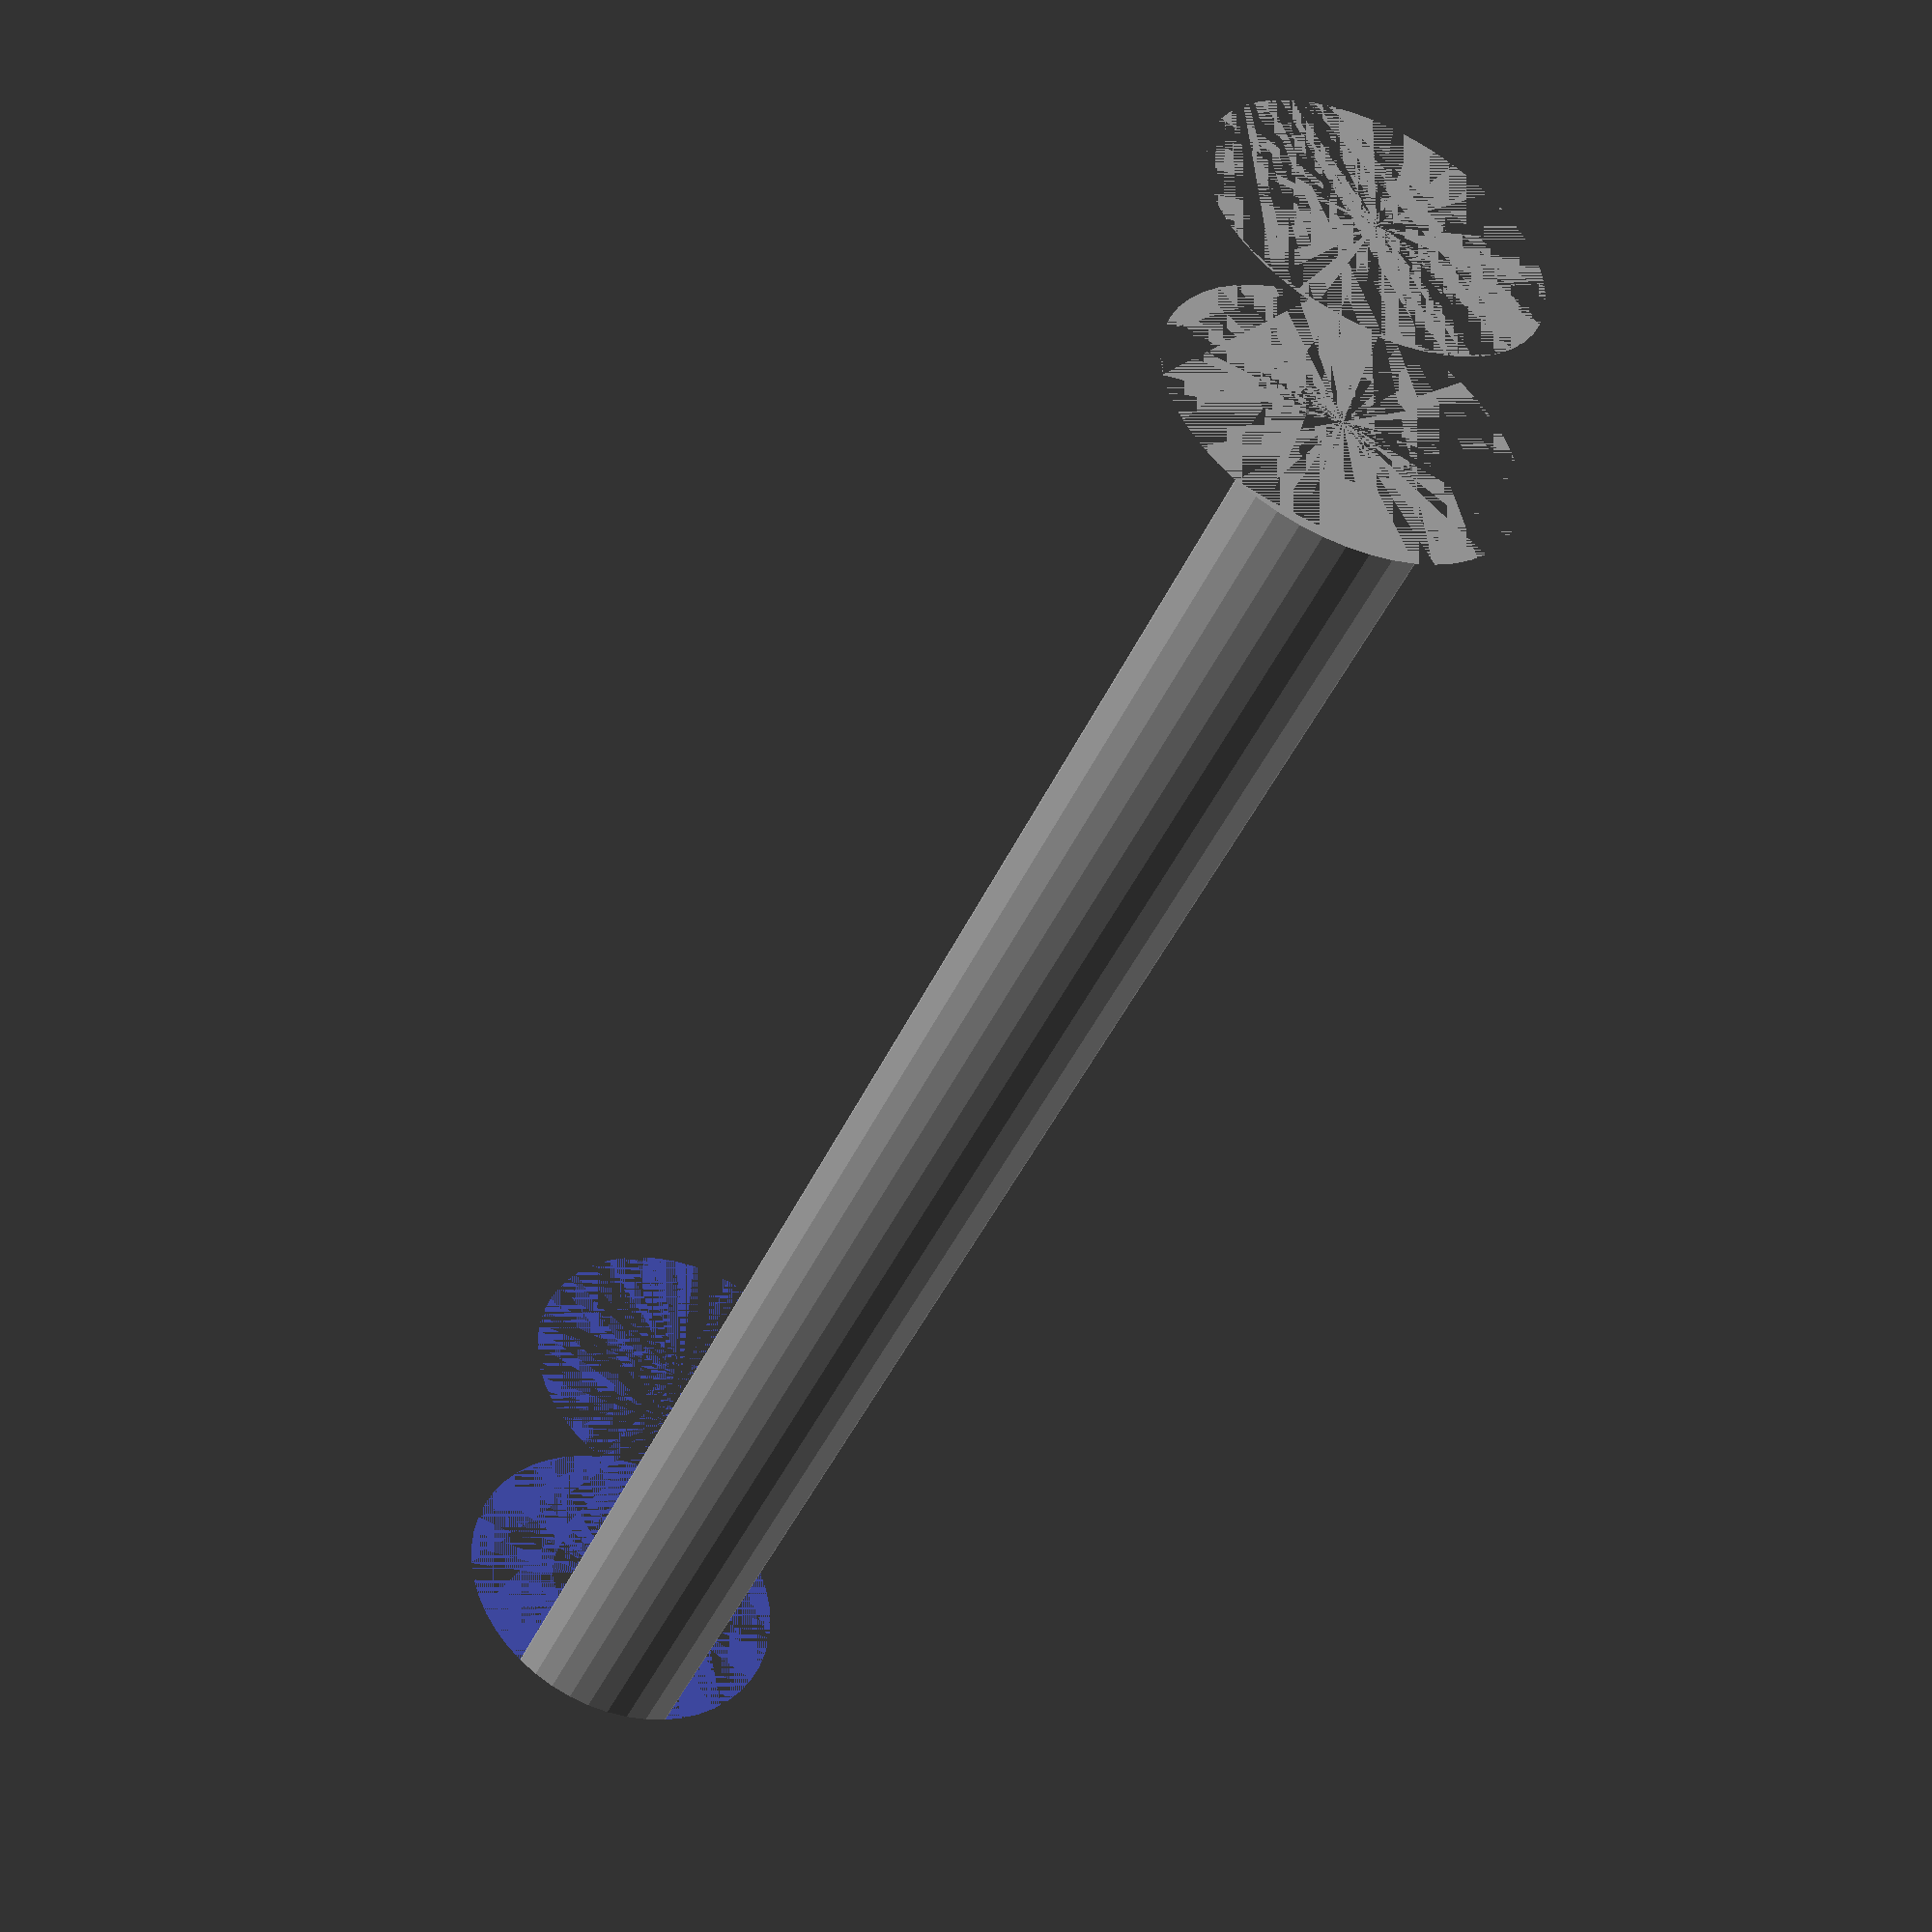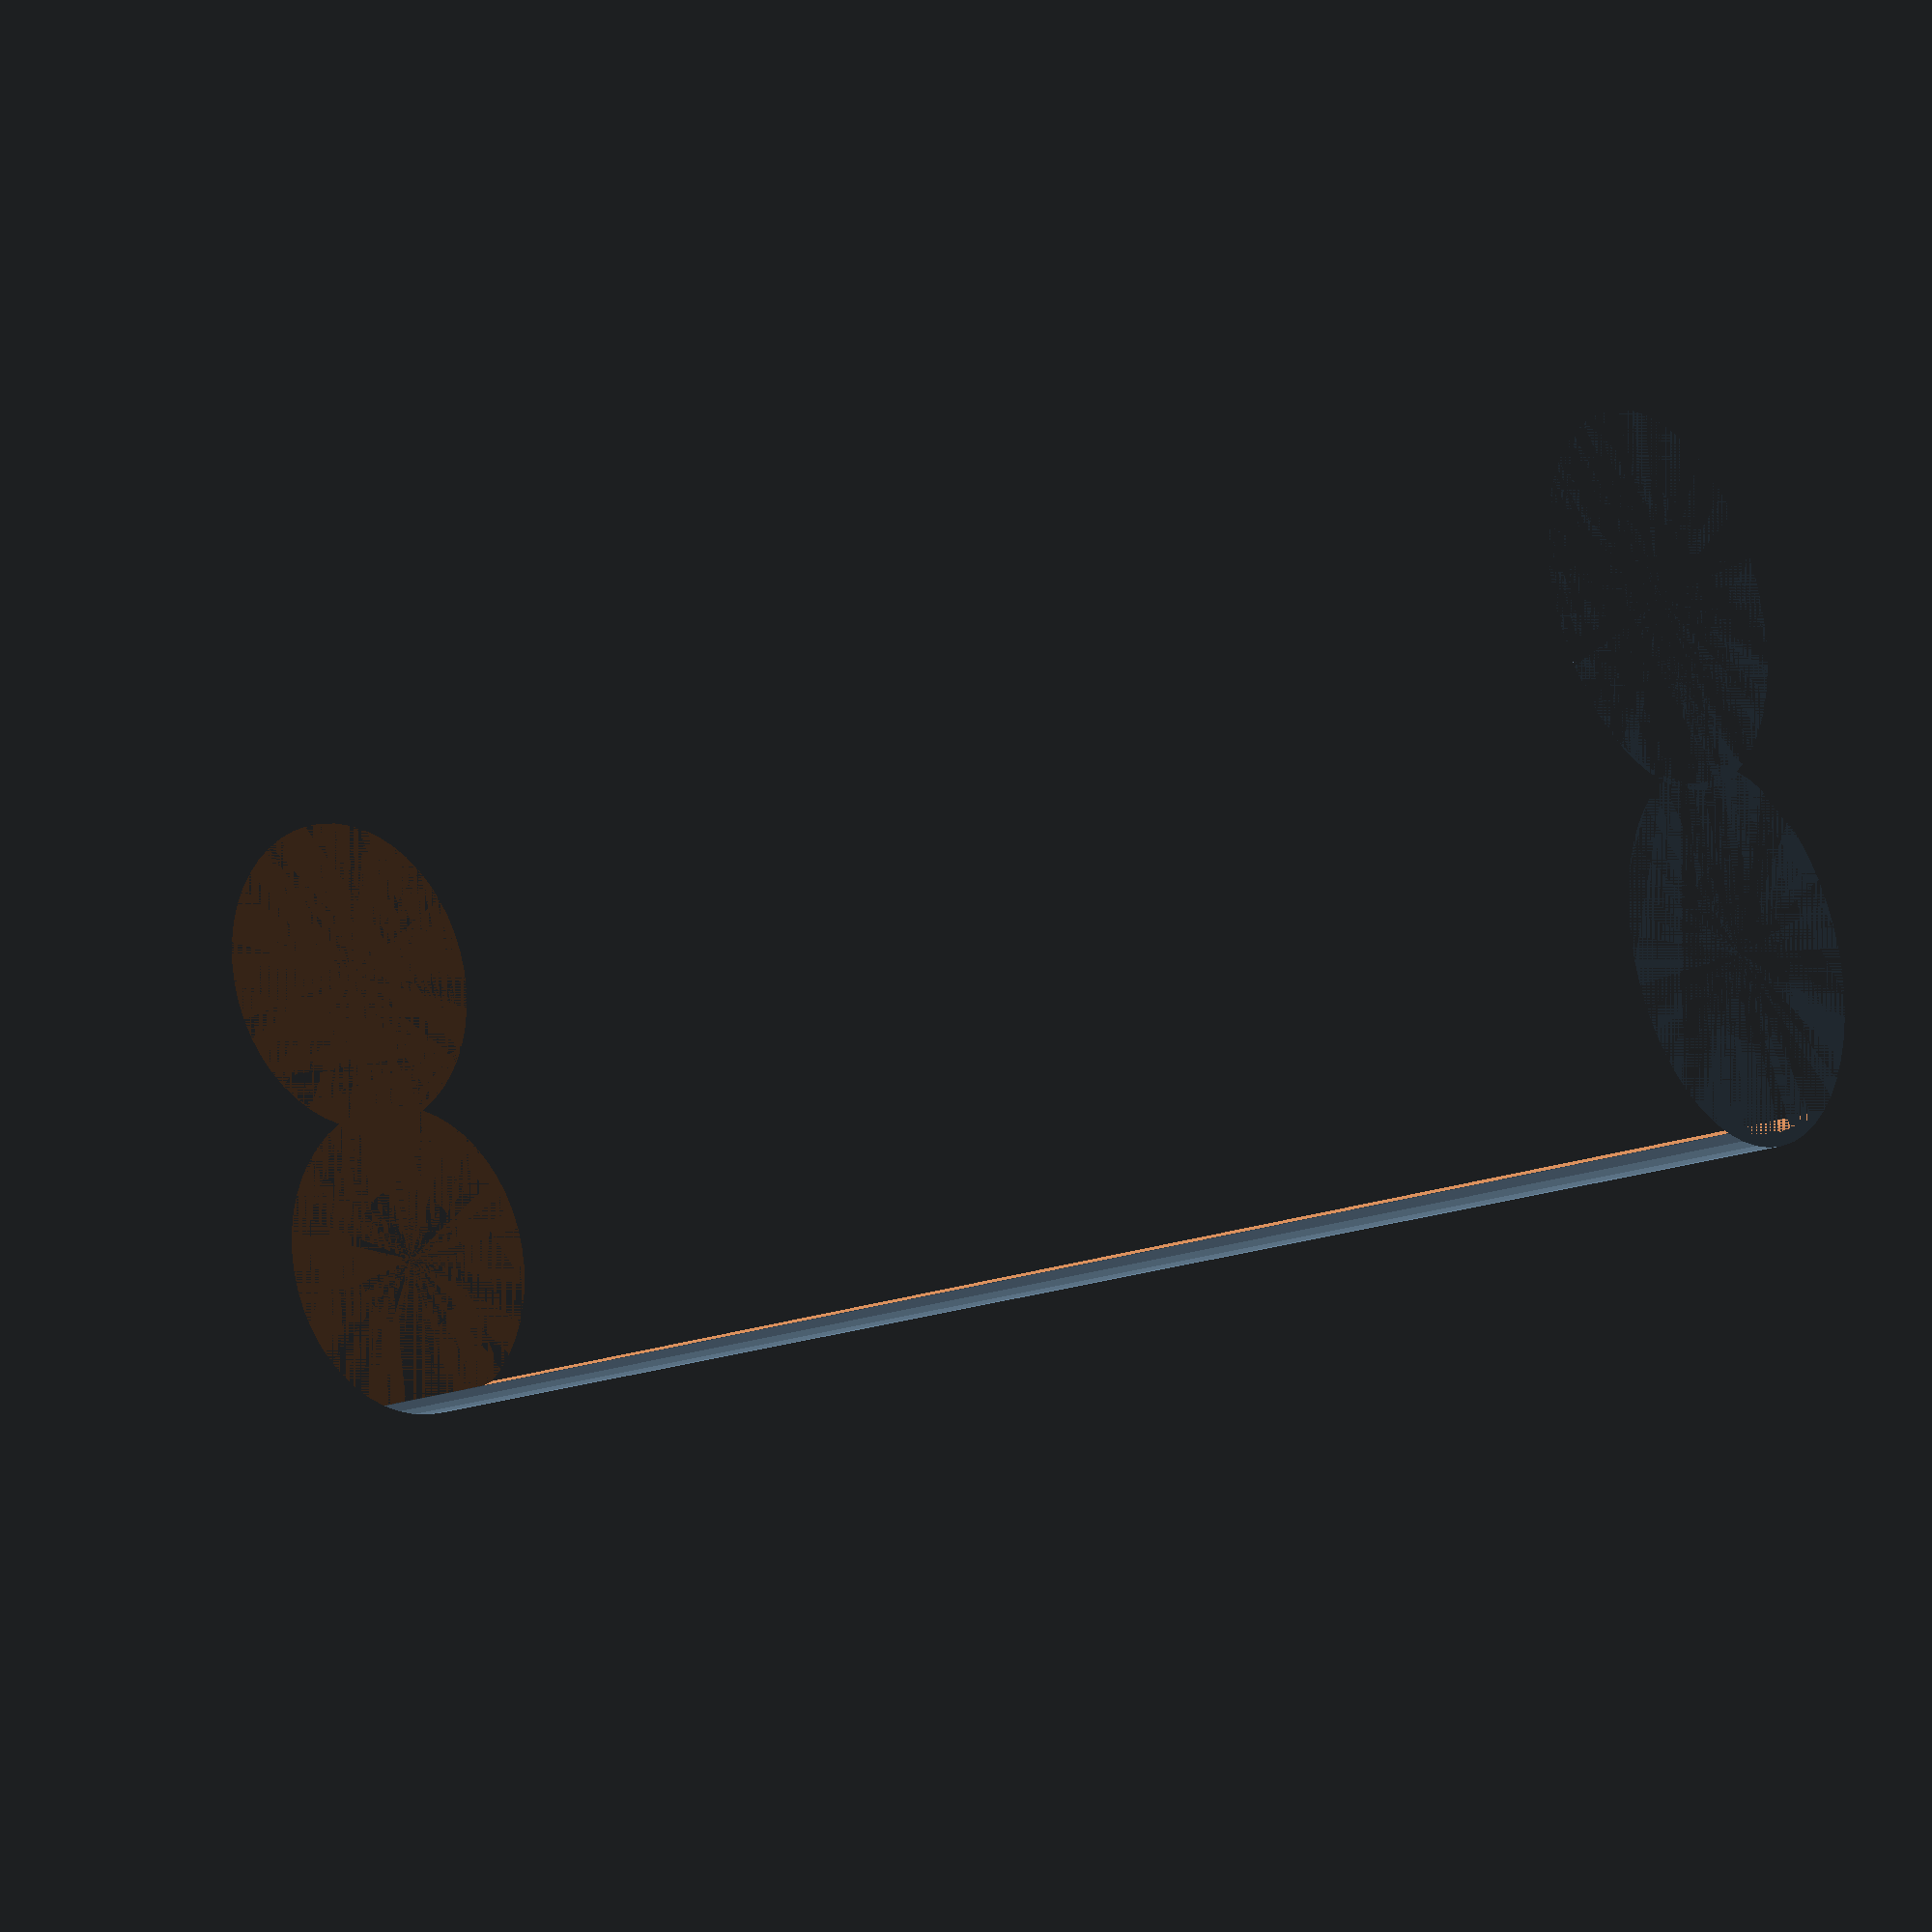
<openscad>
$fn = 50;


difference() {
	union() {
		cylinder(h = 70, r = 7.0000000000);
		translate(v = [-13.0000000000, 0, 0]) {
			cylinder(h = 70, r = 7.0000000000);
		}
	}
	union() {
		cylinder(h = 70, r = 3.2500000000);
		cylinder(h = 70, r = 1.8000000000);
		cylinder(h = 70, r = 1.8000000000);
		cylinder(h = 70, r = 1.8000000000);
		translate(v = [-17.5000000000, 0, 0]) {
			hull() {
				translate(v = [-3.7500000000, 0.0000000000, 0]) {
					cylinder(h = 70, r = 7.5000000000);
				}
				translate(v = [3.7500000000, 0.0000000000, 0]) {
					cylinder(h = 70, r = 7.5000000000);
				}
				translate(v = [-3.7500000000, -0.0000000000, 0]) {
					cylinder(h = 70, r = 7.5000000000);
				}
				translate(v = [3.7500000000, -0.0000000000, 0]) {
					cylinder(h = 70, r = 7.5000000000);
				}
			}
		}
		translate(v = [-10.0000000000, 0, 0.0000000000]) {
			cylinder(h = 70, r = 16.5000000000);
		}
	}
}
</openscad>
<views>
elev=45.9 azim=99.7 roll=336.3 proj=p view=solid
elev=197.0 azim=251.6 roll=228.5 proj=p view=solid
</views>
